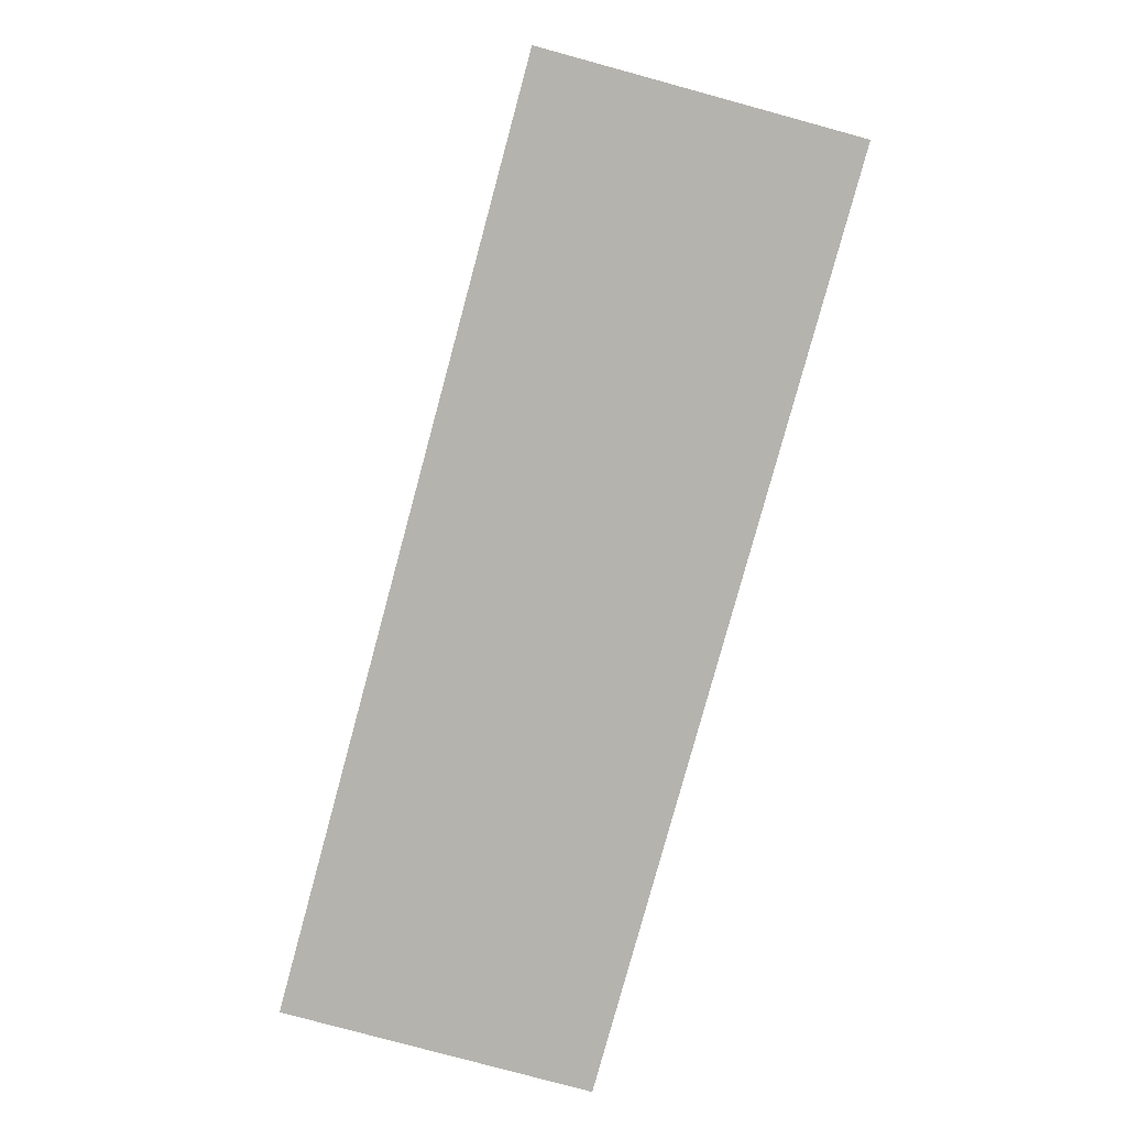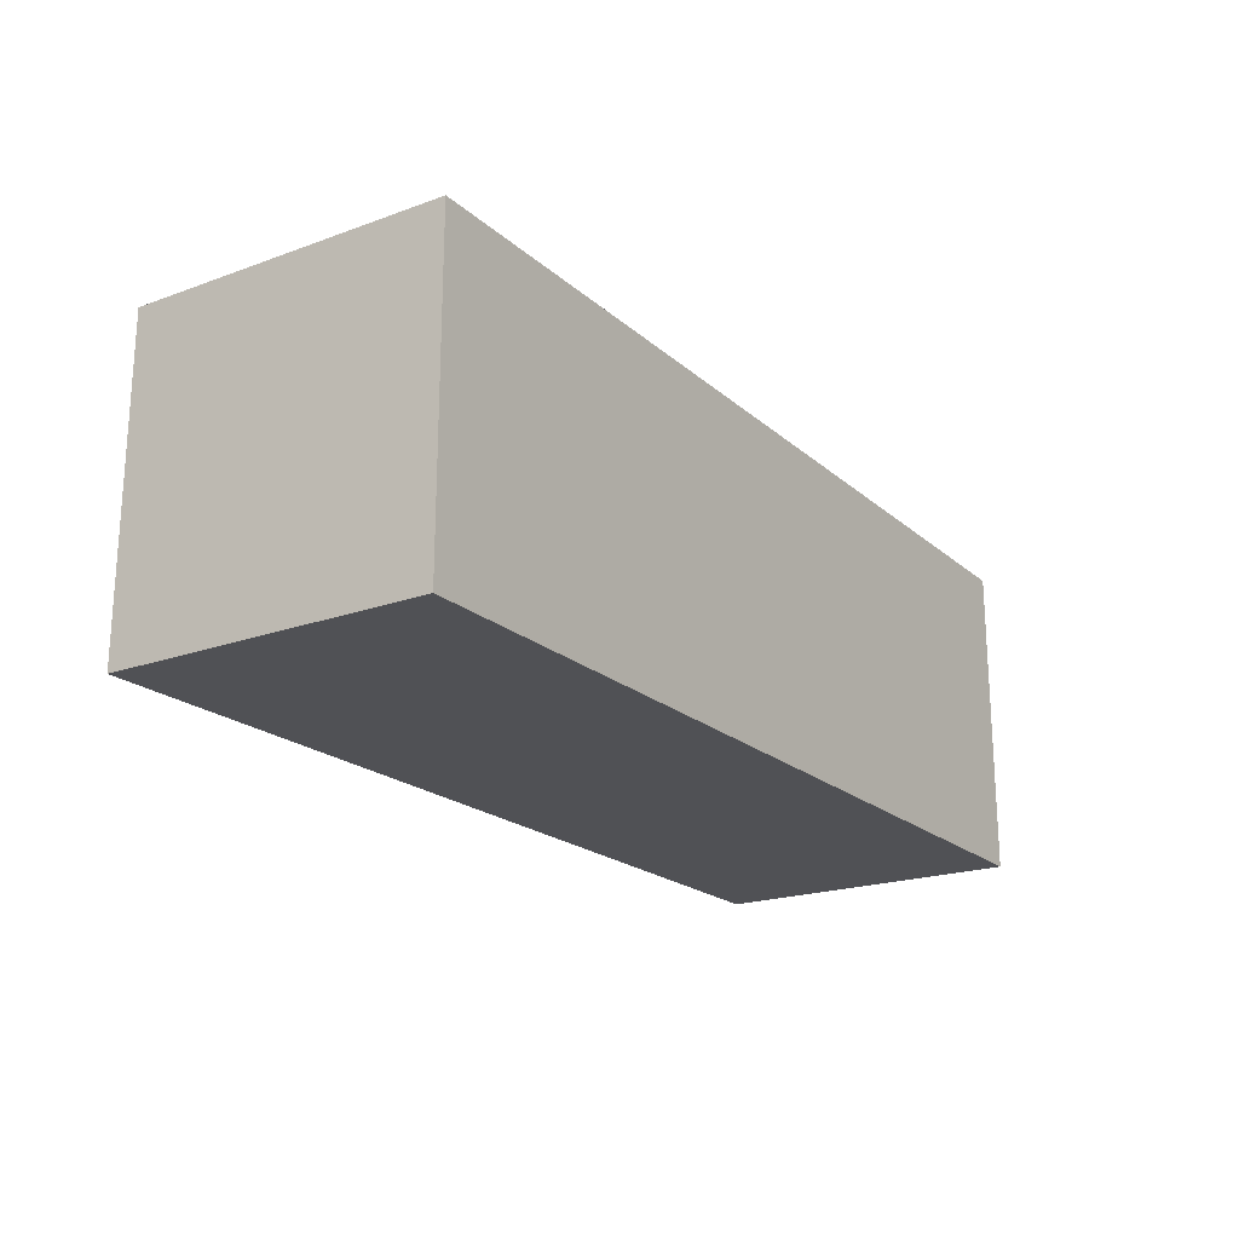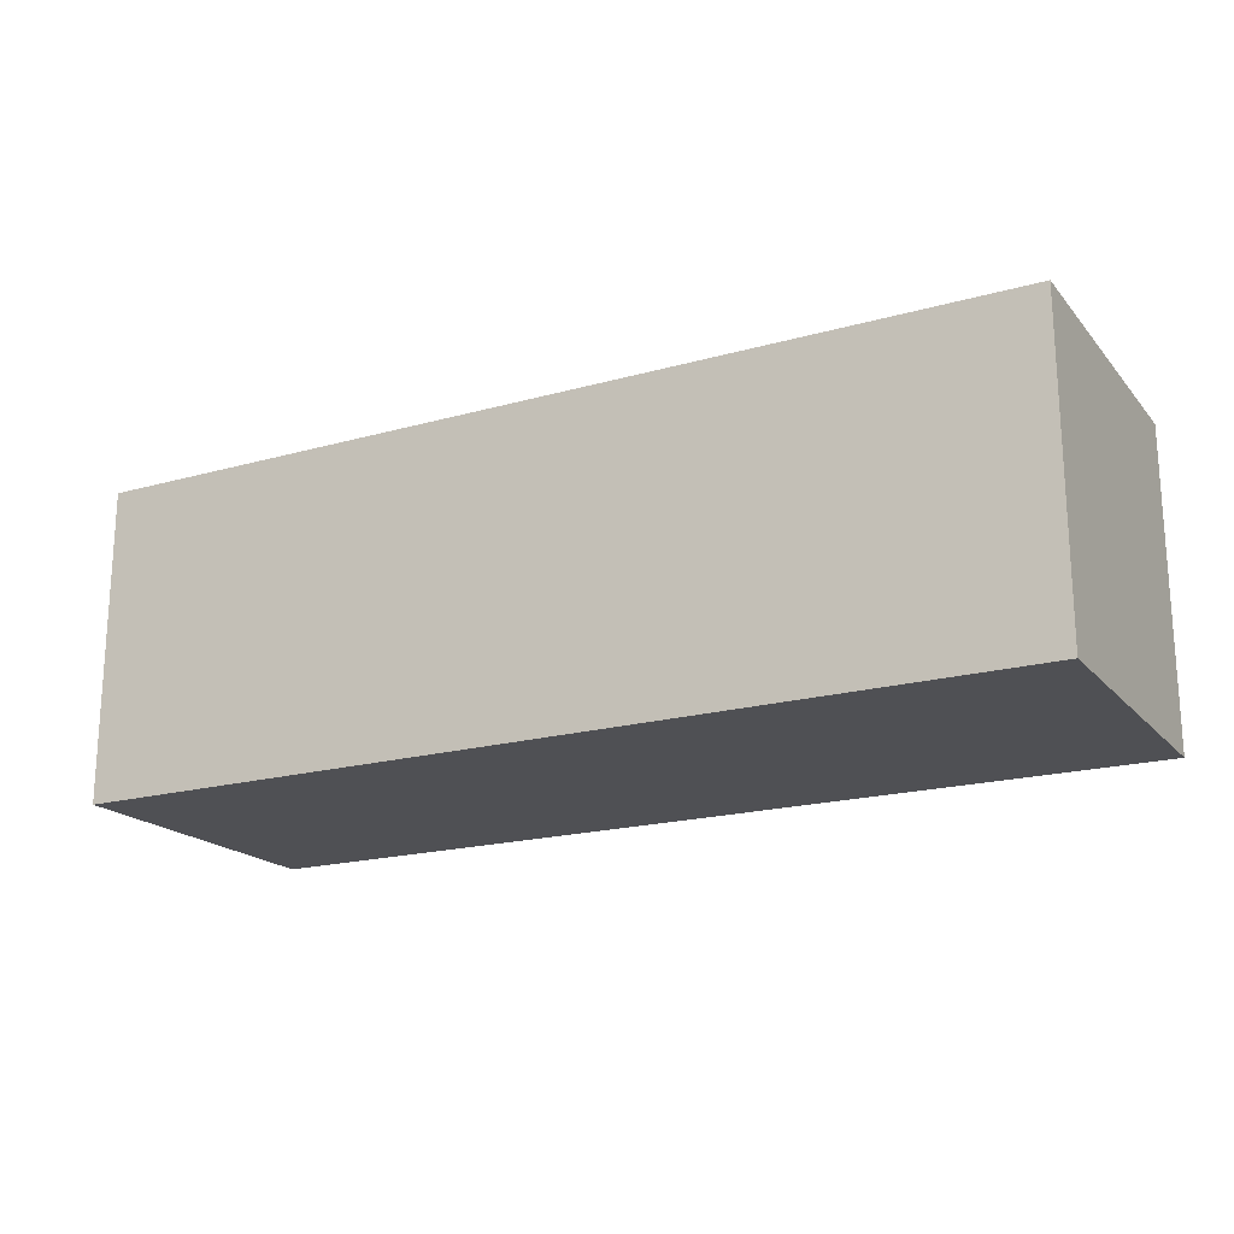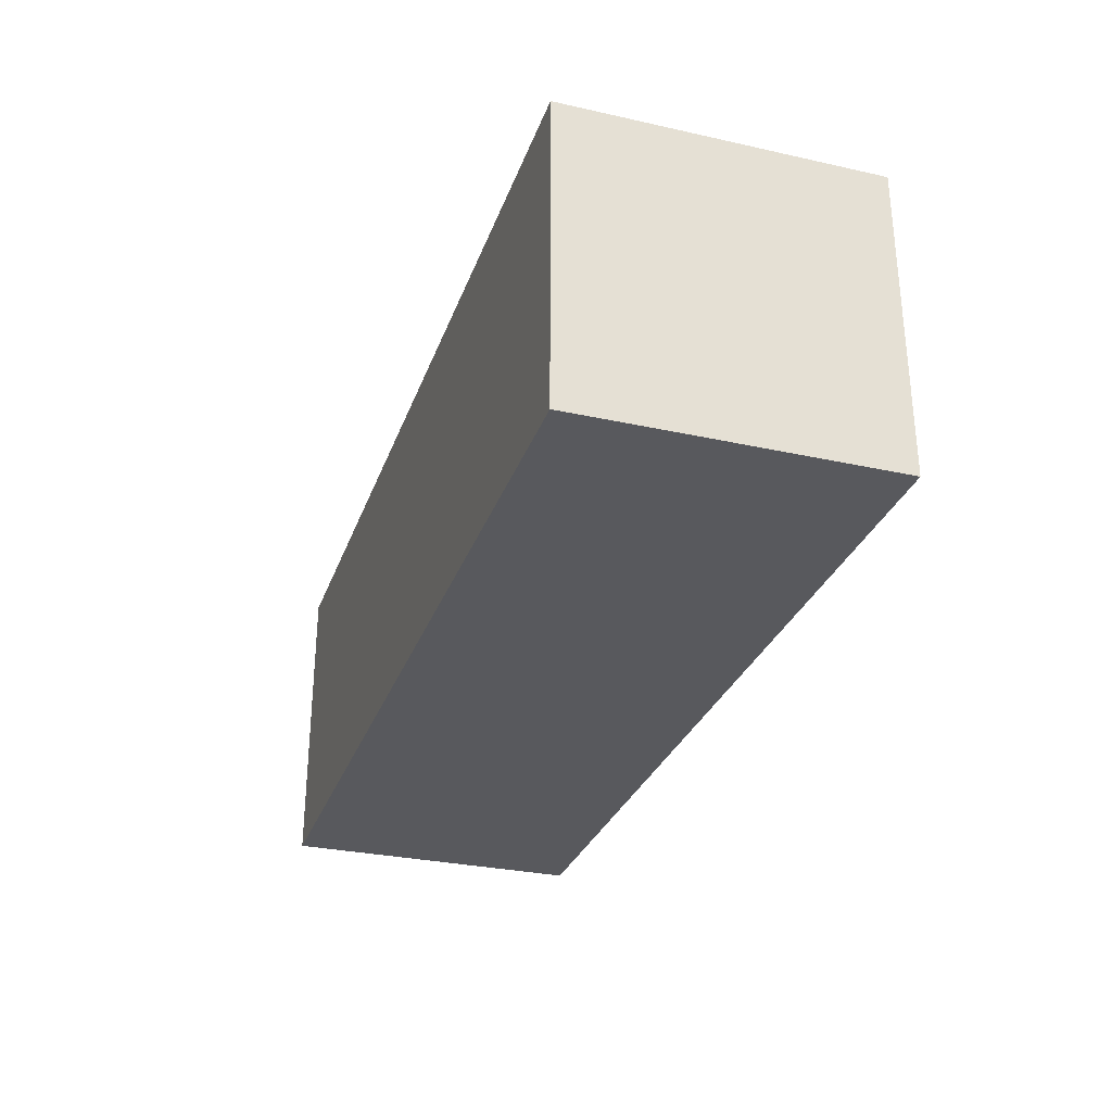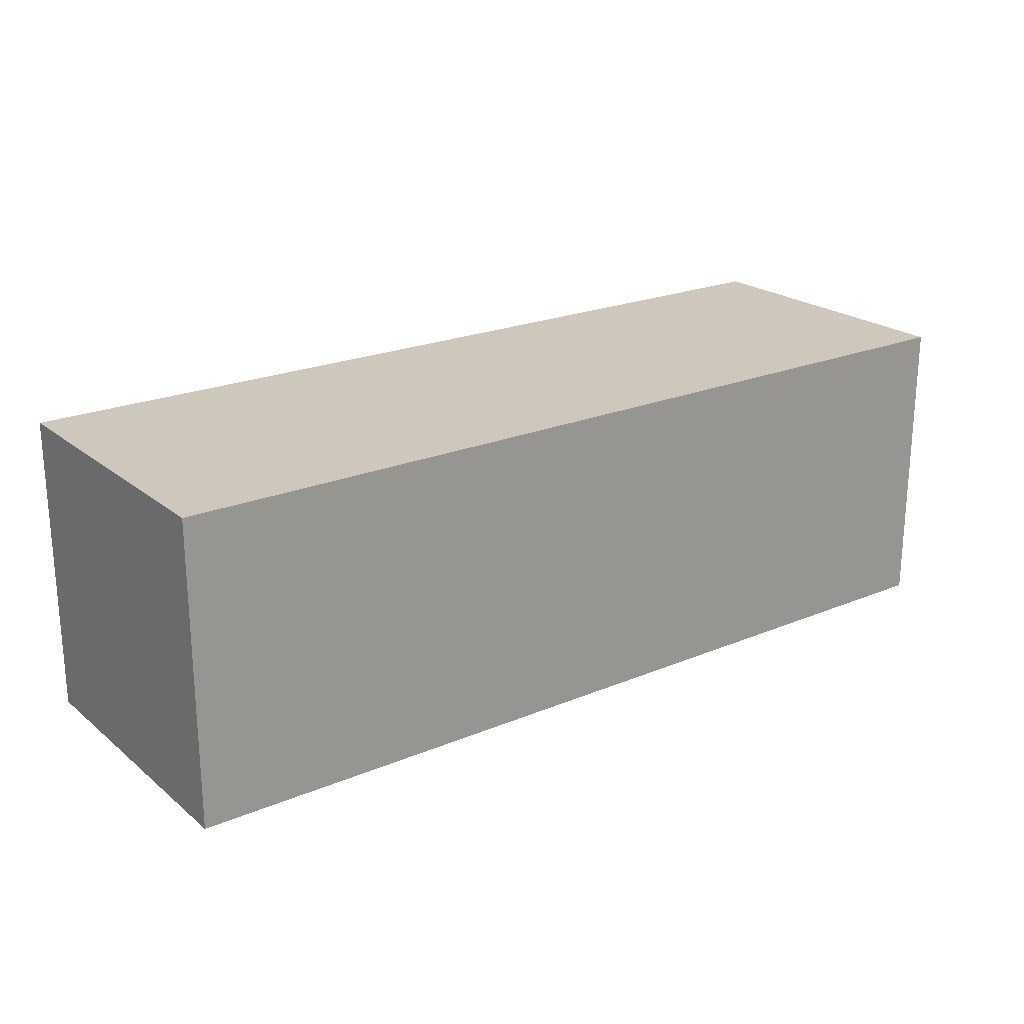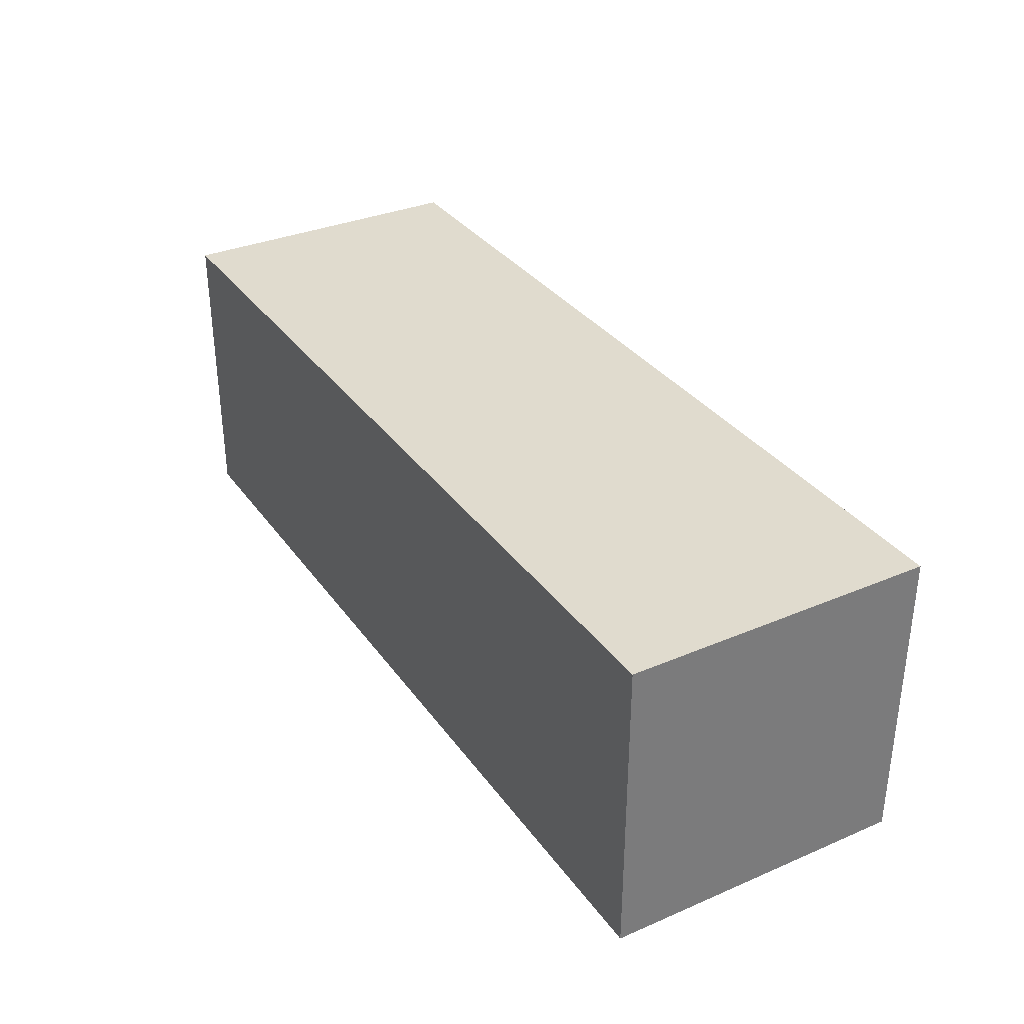
<metadata>
{"format":"obj","ext":"obj","renderer":"f3d","projection":"perspective","resolution":1024,"background":"white","views":[{"elev":-79.9,"azim":-105.2,"up":"+Z"},{"elev":-20.2,"azim":123.4,"up":"+Y"},{"elev":-19.1,"azim":-152.0,"up":"+Z"},{"elev":-30.0,"azim":72.1,"up":"+Z"},{"elev":21.9,"azim":-36.2,"up":"+Y"},{"elev":33.4,"azim":-120.2,"up":"+Y"}]}
</metadata>
<code>
o
v -1.8 0.8 9.2
v -1.8 0.8 9.1
v -1.8 0.9 9.2
v -1.8 0.9 9.1
v -1.5 0.8 9.2
v -1.5 0.8 9.1
v -1.5 0.9 9.2
v -1.5 0.9 9.1
v -1.8 0.8 9.2
v -1.8 0.9 9.2
v -1.5 0.8 9.2
v -1.5 0.9 9.2
v -1.8 0.8 9.1
v -1.8 0.9 9.1
v -1.5 0.8 9.1
v -1.5 0.9 9.1
v -1.8 0.8 9.2
v -1.5 0.8 9.2
v -1.8 0.8 9.1
v -1.5 0.8 9.1
v -1.8 0.9 9.2
v -1.5 0.9 9.2
v -1.8 0.9 9.1
v -1.5 0.9 9.1
f 3 2 1
f 4 2 3
f 5 6 7
f 7 6 8
f 11 10 9
f 12 10 11
f 13 14 15
f 15 14 16
f 19 18 17
f 20 18 19
f 21 22 23
f 23 22 24

</code>
